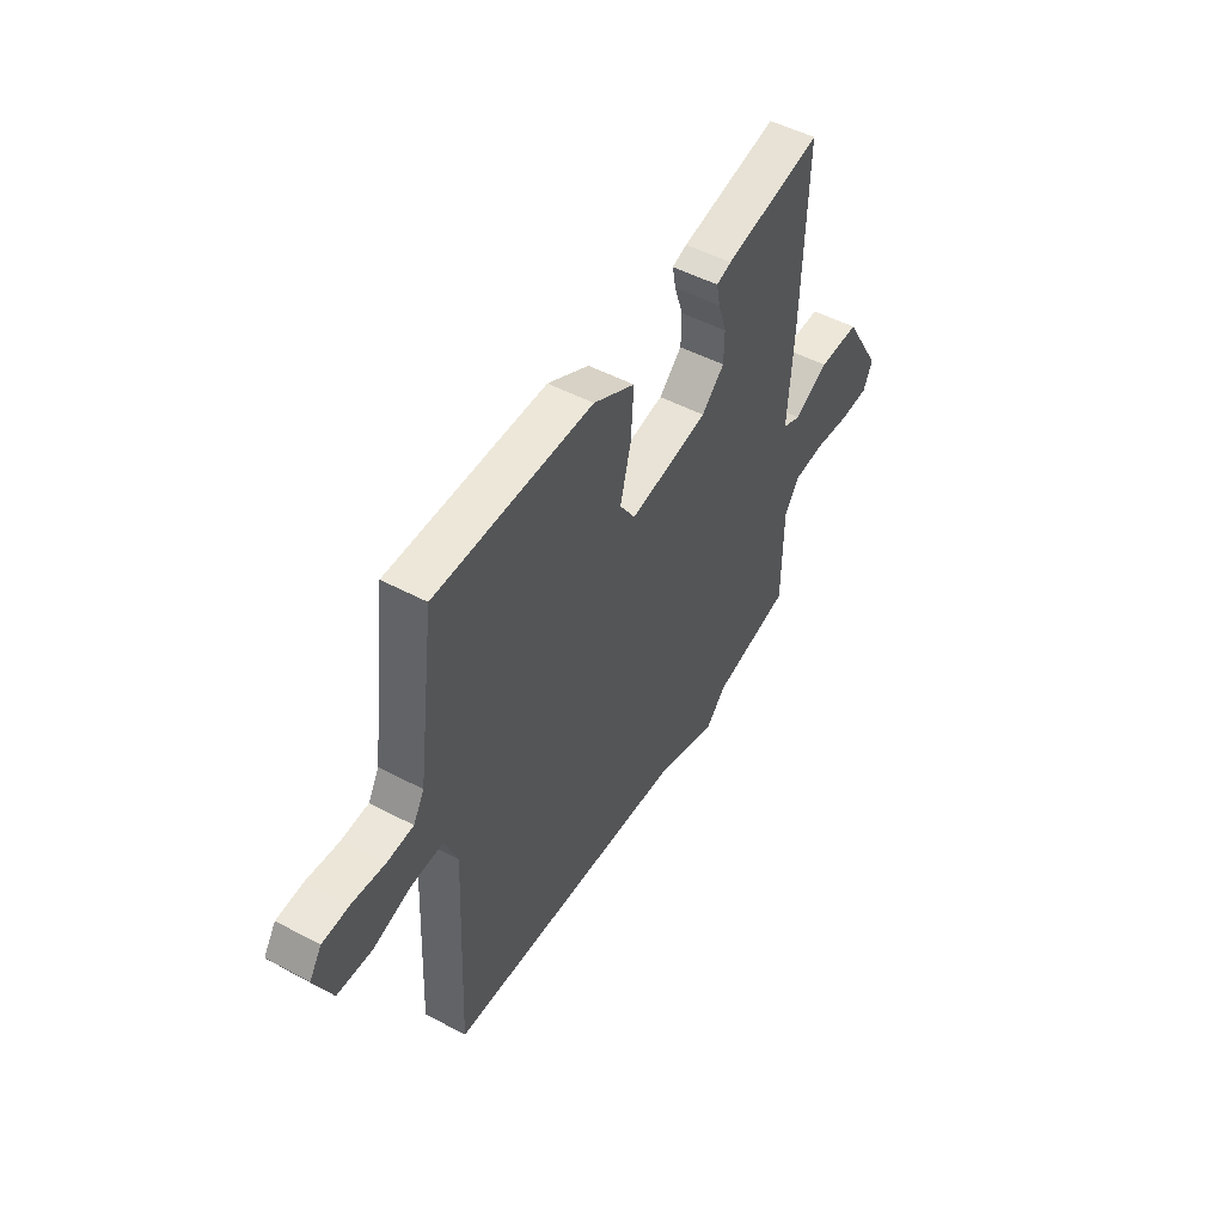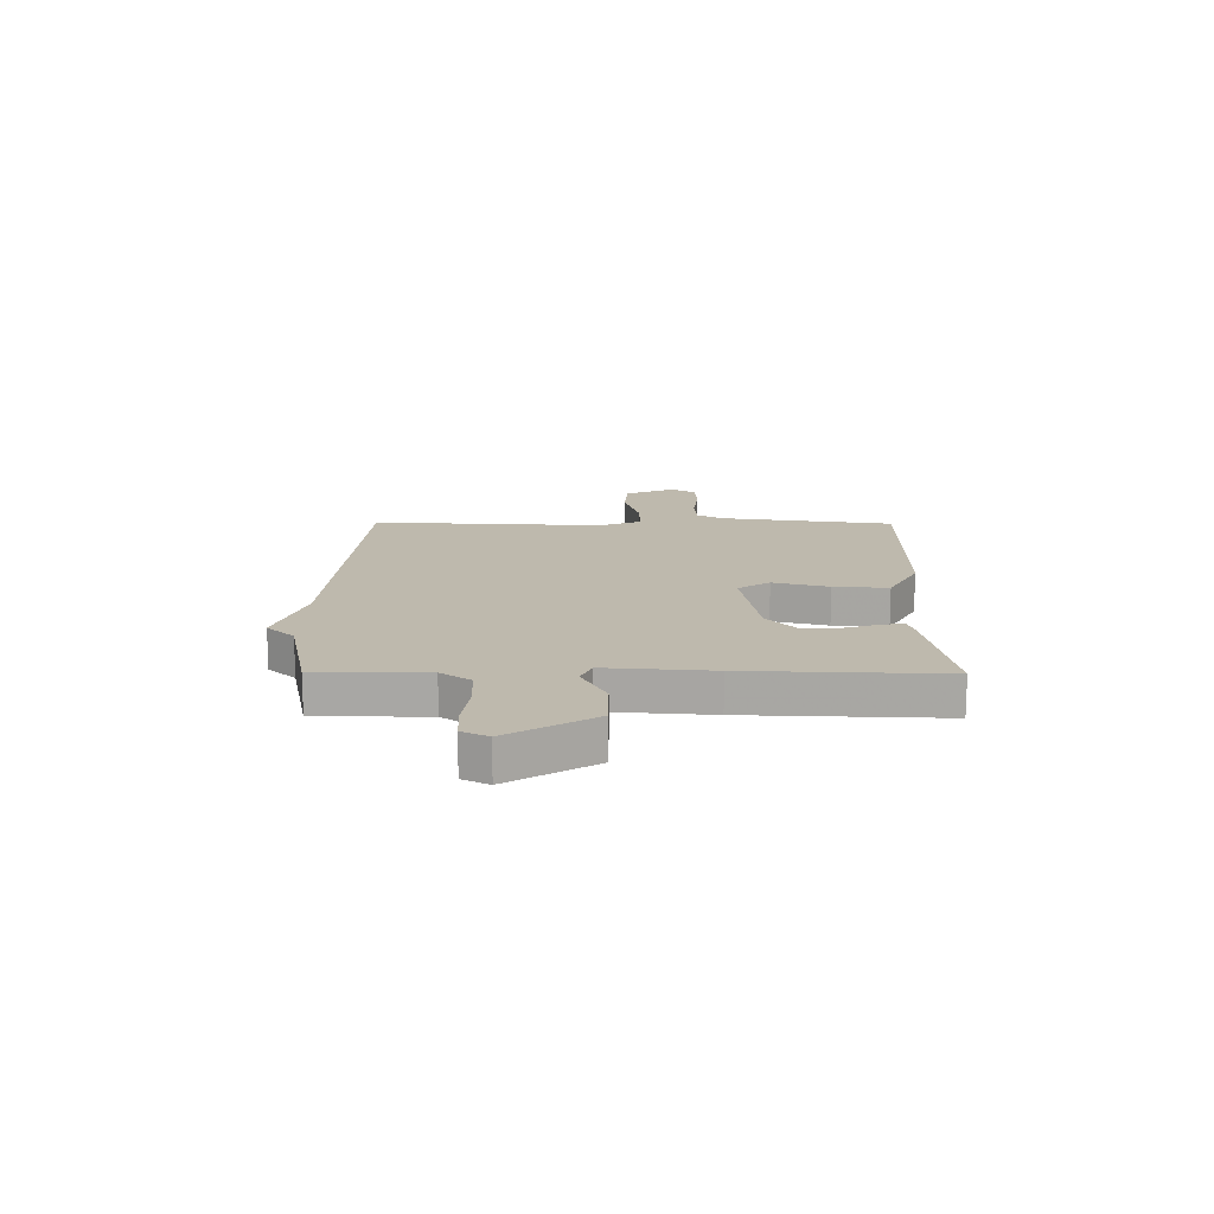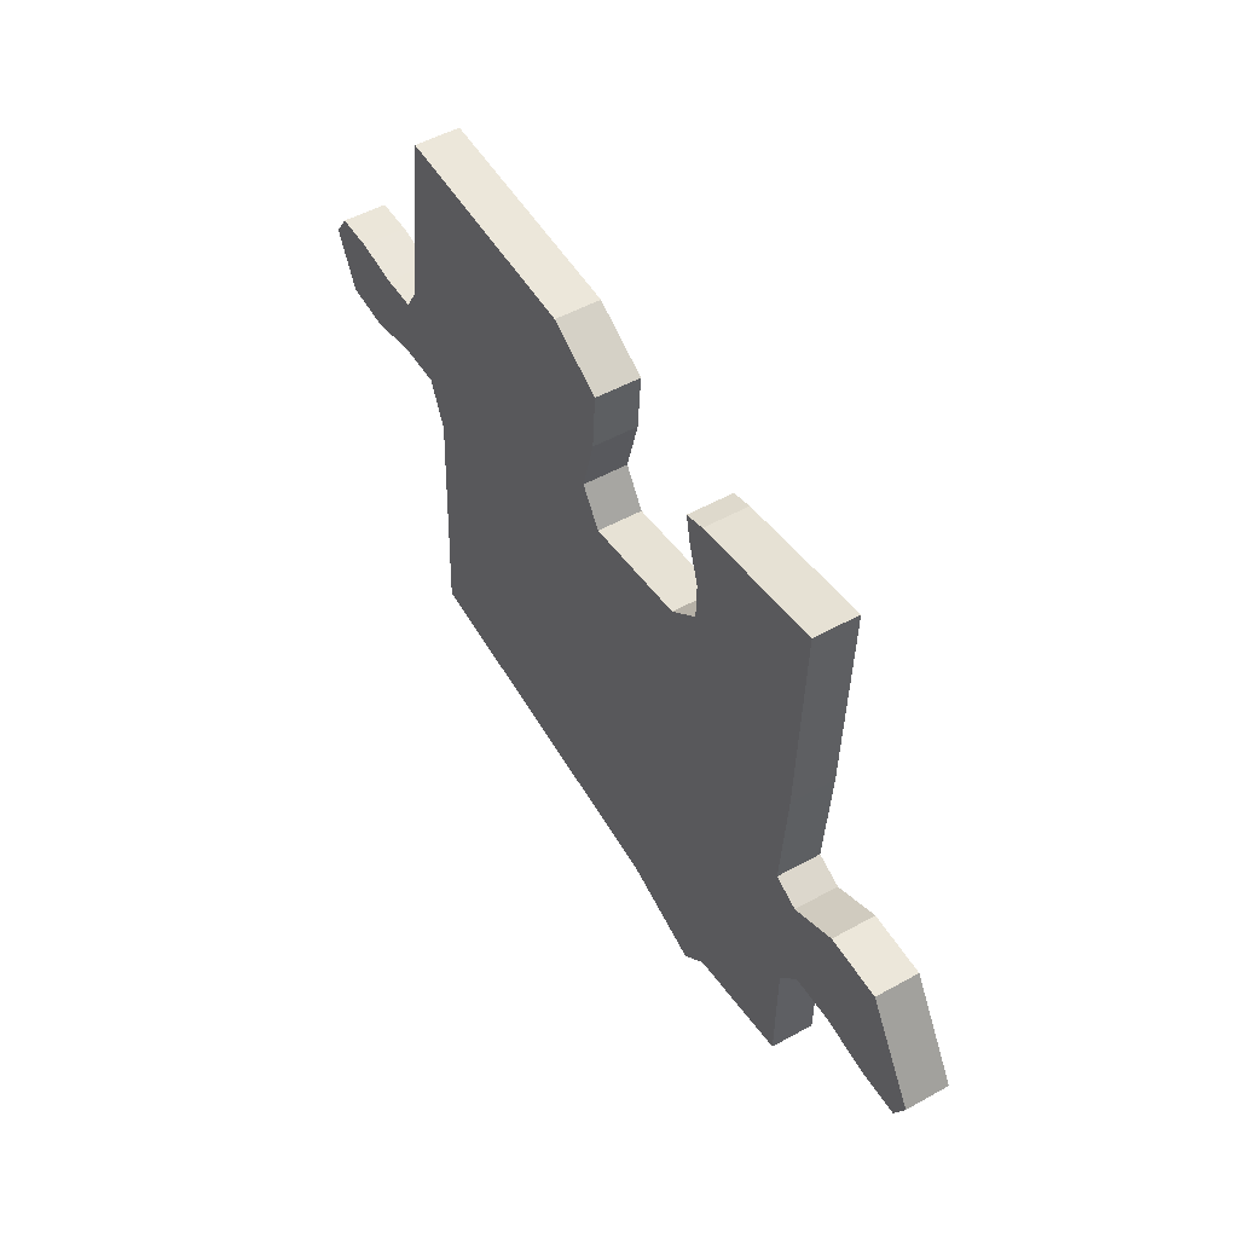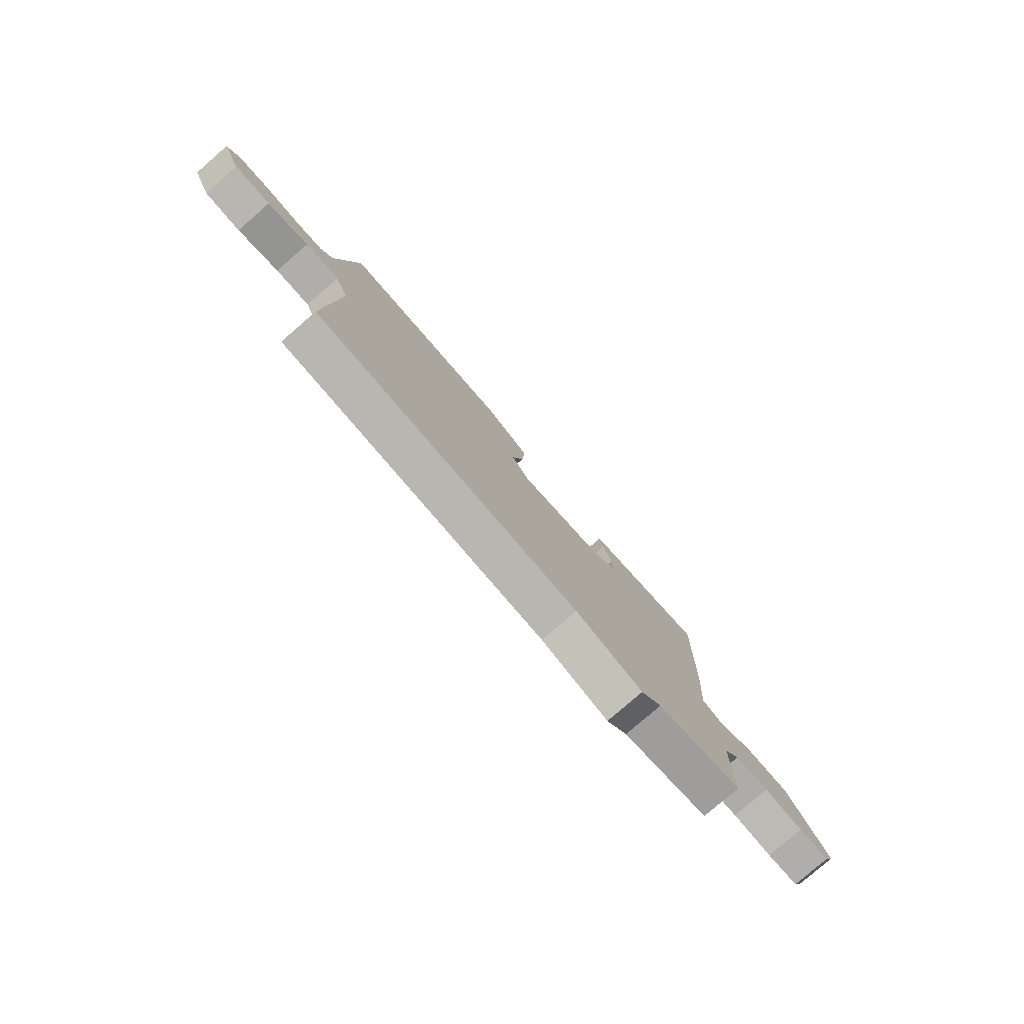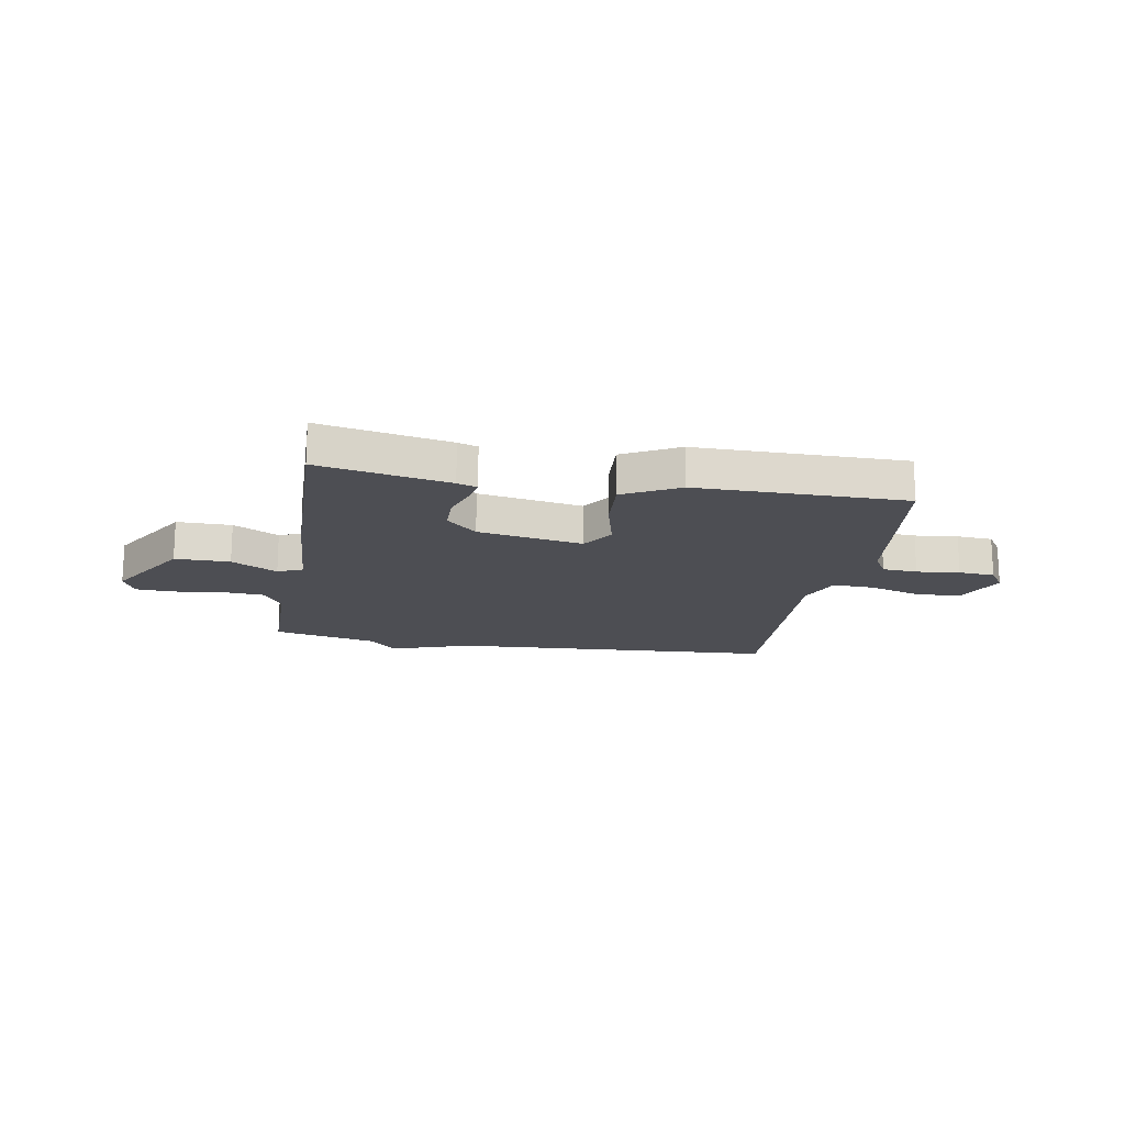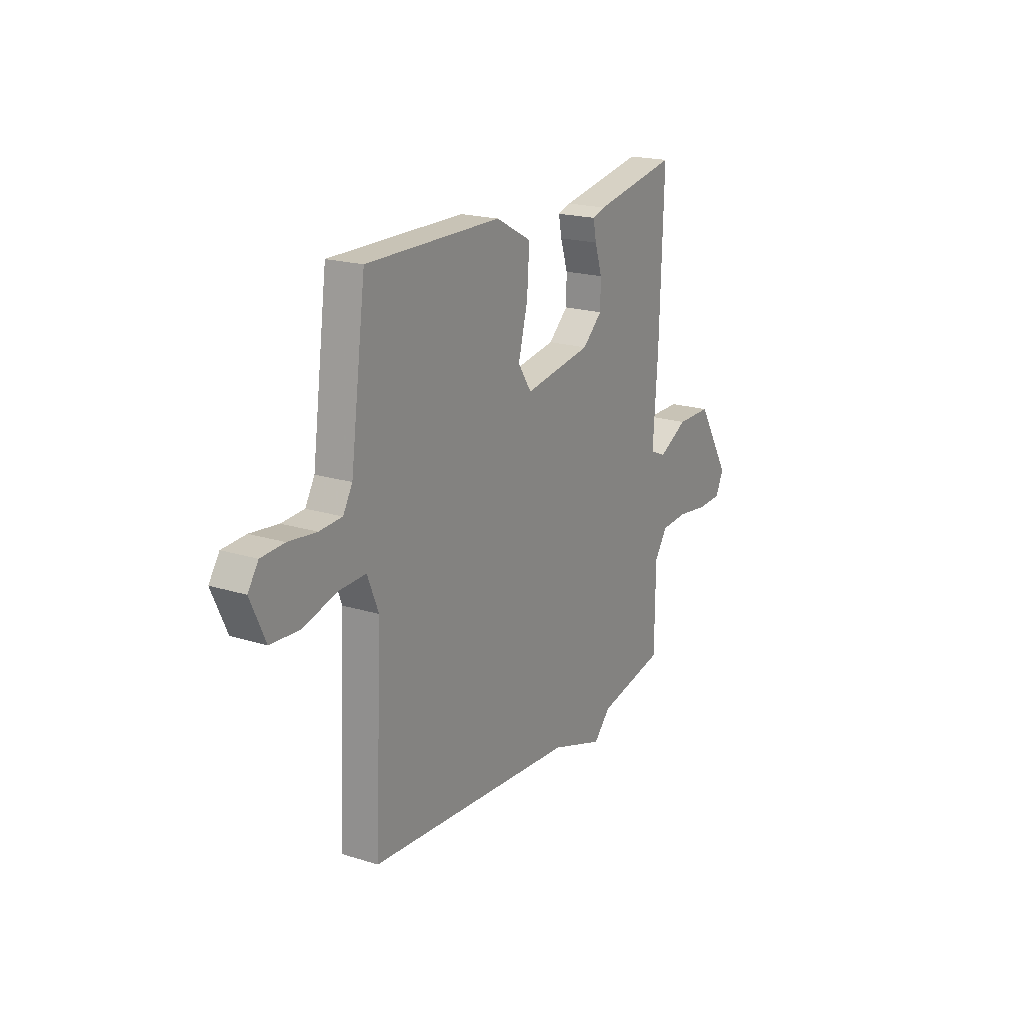
<metadata>
{"format":"obj","ext":"obj","renderer":"f3d","projection":"perspective","resolution":1024,"background":"white","views":[{"elev":49.9,"azim":120.4,"up":"+Z"},{"elev":15.2,"azim":-89.4,"up":"+Y"},{"elev":52.2,"azim":-120.7,"up":"+Z"},{"elev":-79.2,"azim":131.0,"up":"+Z"},{"elev":-17.4,"azim":-10.1,"up":"+Y"},{"elev":19.5,"azim":120.3,"up":"+Z"}]}
</metadata>
<code>
v -0.5 0.07 -0.5
v -0.502 0.07 -0.295
v -0.54 0.07 -0.24
v -0.618 0.07 -0.235
v -0.708 0.07 -0.247
v -0.779 0.07 -0.244
v -0.802 0.07 -0.195
v -0.707 0.07 -0.037
v -0.605 0.07 -0.037
v -0.52 0.07 -0.082
v -0.474 0.07 -0.062
v -0.488 0.07 0.136
v -0.5 0.07 0.5
v -0.257 0.07 0.453
v -0.22 0.07 0.441
v -0.229 0.07 0.395
v -0.25 0.07 0.33
v -0.249 0.07 0.264
v -0.192 0.07 0.212
v 0.003 0.07 0.179
v 0.042 0.07 0.238
v 0.015 0.07 0.342
v 0.008 0.07 0.444
v 0.111 0.07 0.499
v 0.5 0.07 0.5
v 0.544 0.07 0.173
v 0.571 0.07 0.126
v 0.636 0.07 0.122
v 0.716 0.07 0.131
v 0.783 0.07 0.127
v 0.813 0.07 0.082
v 0.77 0.07 -0.012
v 0.686 0.07 -0.017
v 0.591 0.07 0.011
v 0.512 0.07 0.014
v 0.48 0.07 -0.065
v 0.5 0.07 -0.5
v -0.105 0.07 -0.541
v -0.257 0.07 -0.592
v -0.305 0.07 -0.541
v -0.5 0 -0.5
v -0.502 0 -0.295
v -0.54 0 -0.24
v -0.618 0 -0.235
v -0.708 0 -0.247
v -0.779 0 -0.244
v -0.802 0 -0.195
v -0.707 0 -0.037
v -0.605 0 -0.037
v -0.52 0 -0.082
v -0.474 0 -0.062
v -0.488 0 0.136
v -0.5 0 0.5
v -0.257 0 0.453
v -0.22 0 0.441
v -0.229 0 0.395
v -0.25 0 0.33
v -0.249 0 0.264
v -0.192 0 0.212
v 0.003 0 0.179
v 0.042 0 0.238
v 0.015 0 0.342
v 0.008 0 0.444
v 0.111 0 0.499
v 0.5 0 0.5
v 0.544 0 0.173
v 0.571 0 0.126
v 0.636 0 0.122
v 0.716 0 0.131
v 0.783 0 0.127
v 0.813 0 0.082
v 0.77 0 -0.012
v 0.686 0 -0.017
v 0.591 0 0.011
v 0.512 0 0.014
v 0.48 0 -0.065
v 0.5 0 -0.5
v -0.105 0 -0.541
v -0.257 0 -0.592
v -0.305 0 -0.541
f 38 39 40
f 40 1 2
f 38 40 2
f 37 38 2
f 36 37 2
f 35 36 2 3
f 32 33 34
f 31 32 34
f 30 31 34
f 29 30 34
f 28 29 34
f 27 28 34 35
f 35 3 4
f 27 35 4
f 26 27 4
f 24 25 26
f 23 24 26
f 22 23 26
f 21 22 26
f 20 21 26
f 15 16 17
f 14 15 17
f 13 14 17
f 12 13 17
f 11 12 17
f 11 17 18
f 8 9 10
f 7 8 10
f 6 7 10
f 5 6 10
f 4 5 10
f 4 10 11
f 20 26 4 11
f 11 18 19
f 11 19 20
f 80 79 78
f 42 41 80
f 42 80 78
f 42 78 77
f 42 77 76
f 43 42 76 75
f 74 73 72
f 74 72 71
f 74 71 70
f 74 70 69
f 74 69 68
f 75 74 68 67
f 44 43 75
f 44 75 67
f 44 67 66
f 66 65 64
f 66 64 63
f 66 63 62
f 66 62 61
f 66 61 60
f 57 56 55
f 57 55 54
f 57 54 53
f 57 53 52
f 57 52 51
f 58 57 51
f 50 49 48
f 50 48 47
f 50 47 46
f 50 46 45
f 50 45 44
f 51 50 44
f 51 44 66 60
f 59 58 51
f 60 59 51
f 1 41 42 2
f 2 42 43 3
f 3 43 44 4
f 4 44 45 5
f 5 45 46 6
f 6 46 47 7
f 7 47 48 8
f 8 48 49 9
f 9 49 50 10
f 10 50 51 11
f 11 51 52 12
f 12 52 53 13
f 13 53 54 14
f 14 54 55 15
f 15 55 56 16
f 16 56 57 17
f 17 57 58 18
f 18 58 59 19
f 19 59 60 20
f 20 60 61 21
f 21 61 62 22
f 22 62 63 23
f 23 63 64 24
f 24 64 65 25
f 25 65 66 26
f 26 66 67 27
f 27 67 68 28
f 28 68 69 29
f 29 69 70 30
f 30 70 71 31
f 31 71 72 32
f 32 72 73 33
f 33 73 74 34
f 34 74 75 35
f 35 75 76 36
f 36 76 77 37
f 37 77 78 38
f 38 78 79 39
f 39 79 80 40
f 40 80 41 1

</code>
